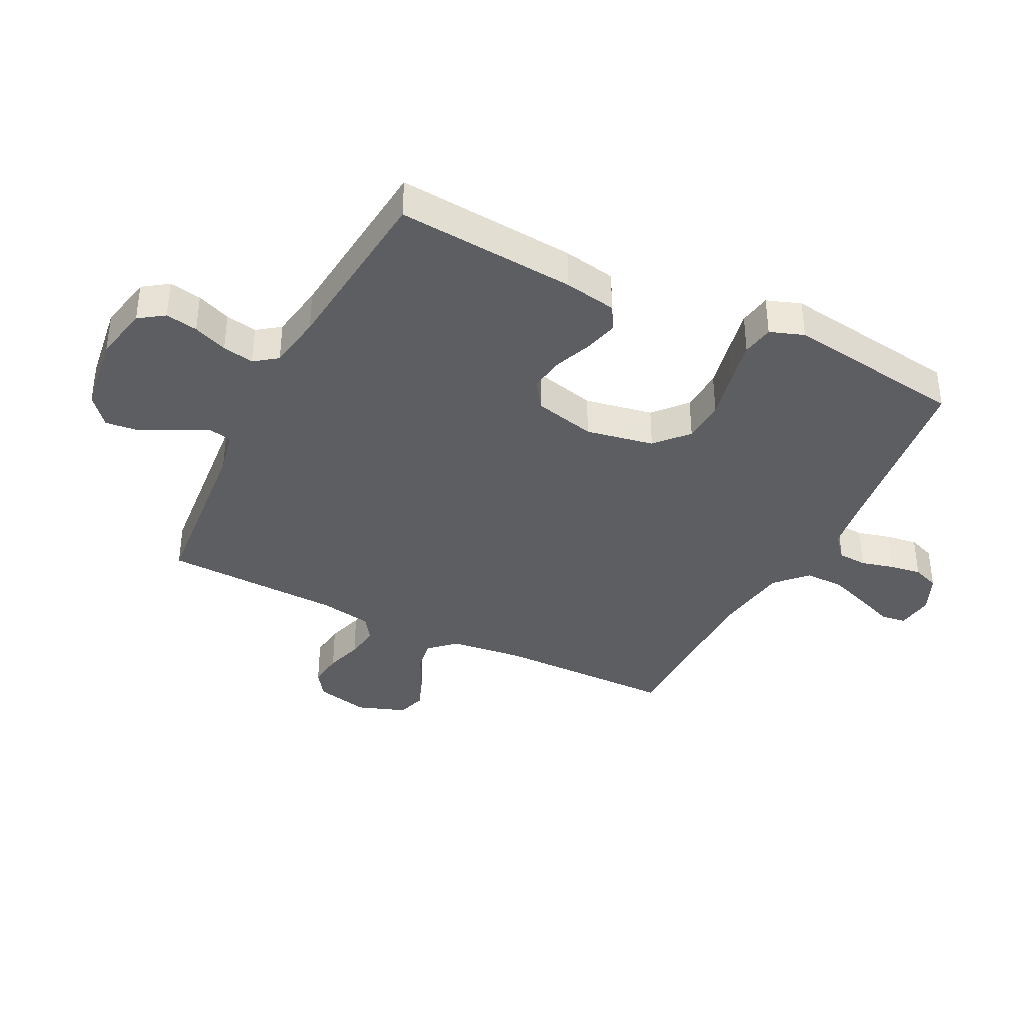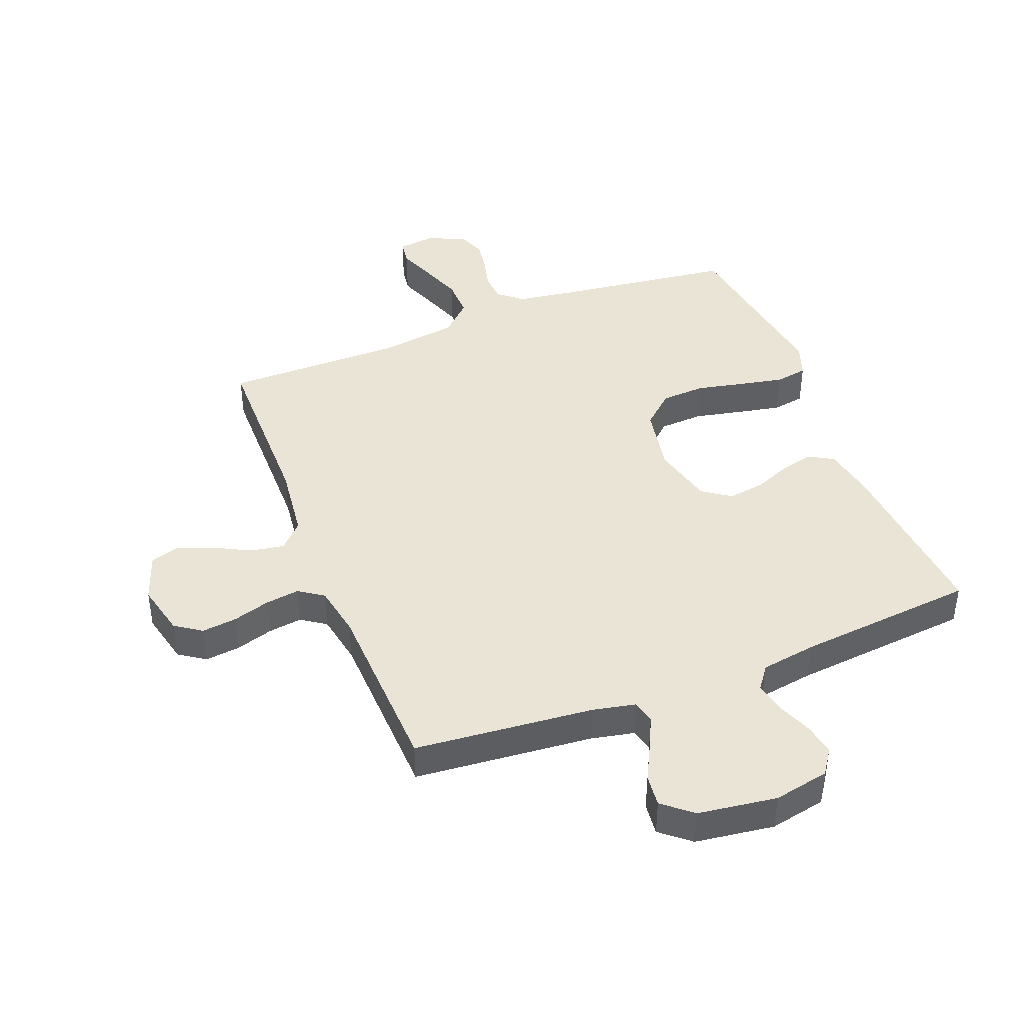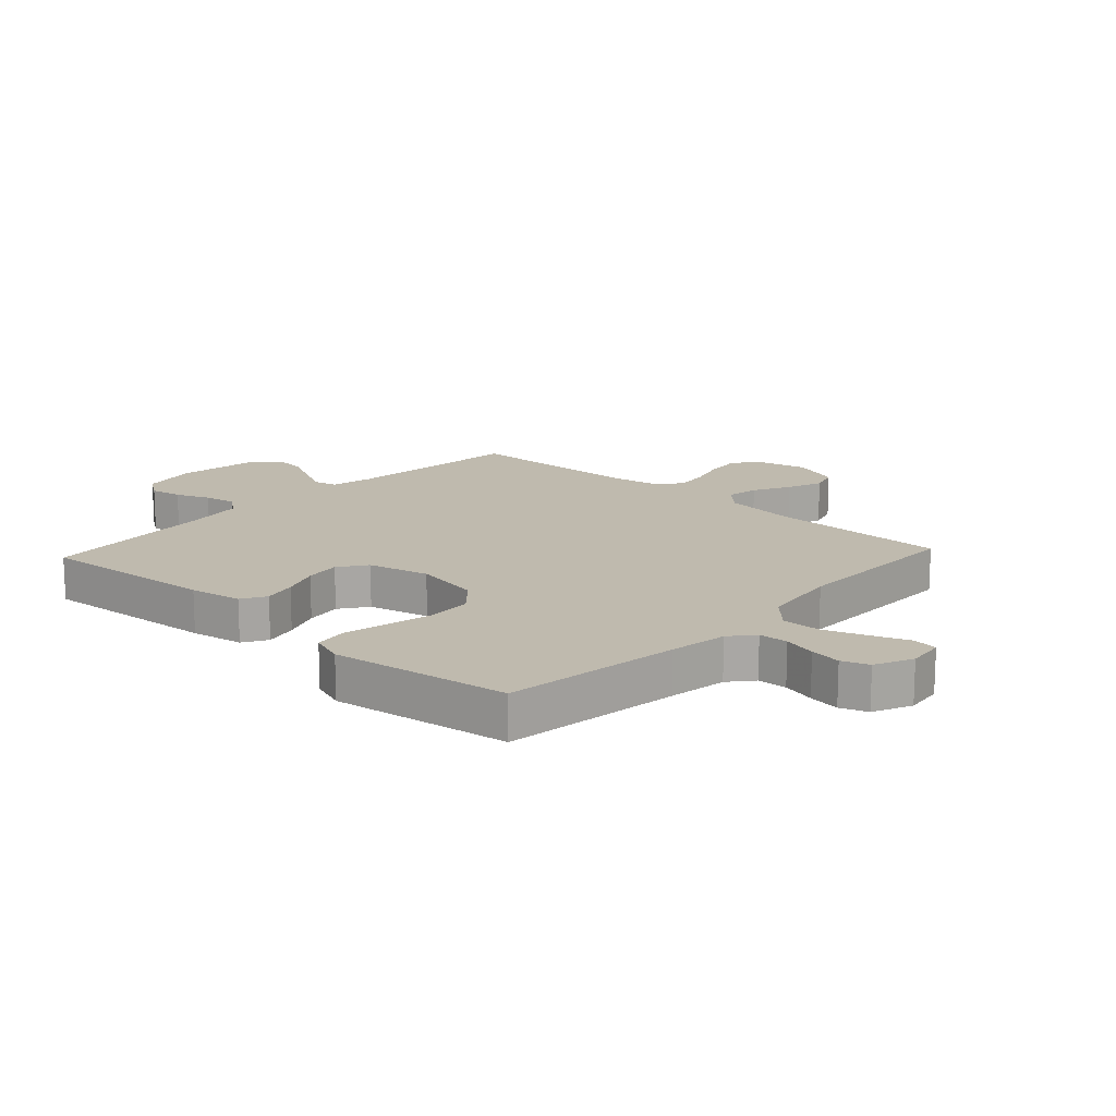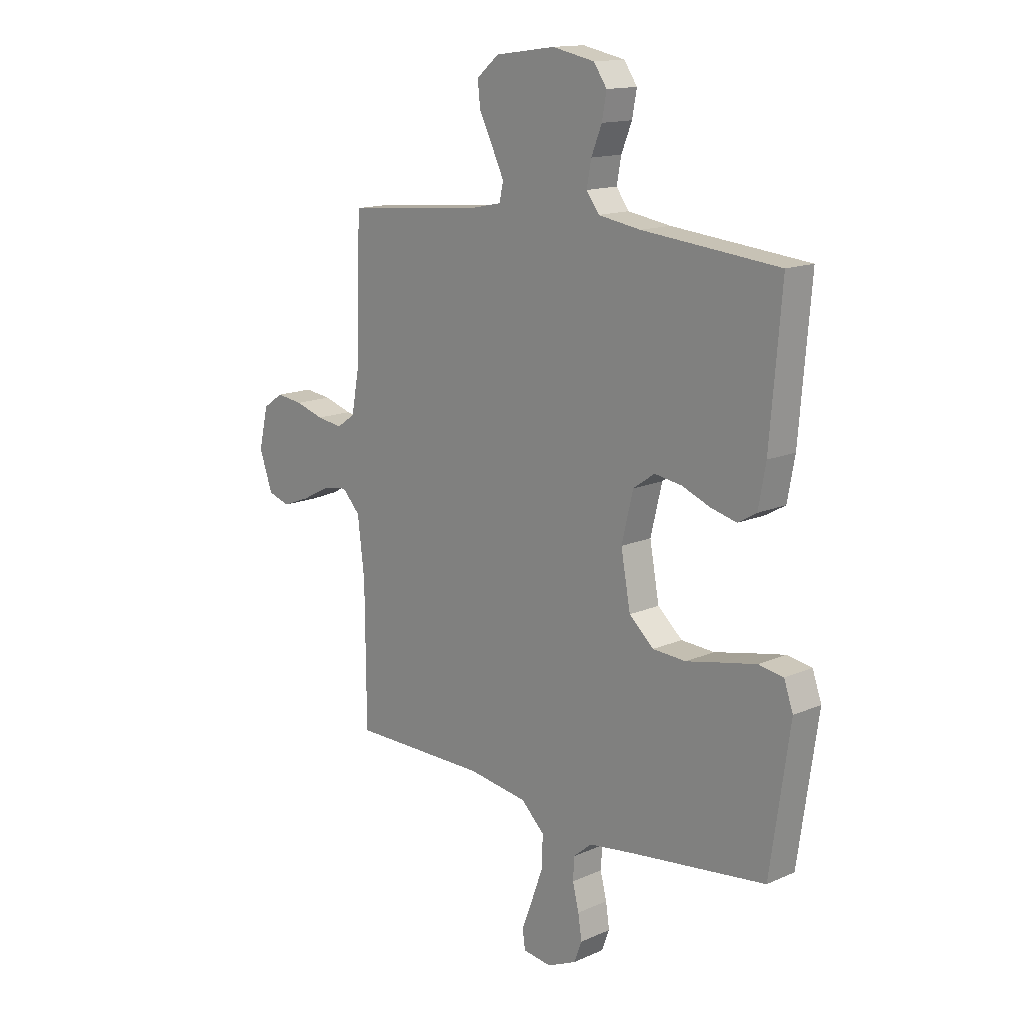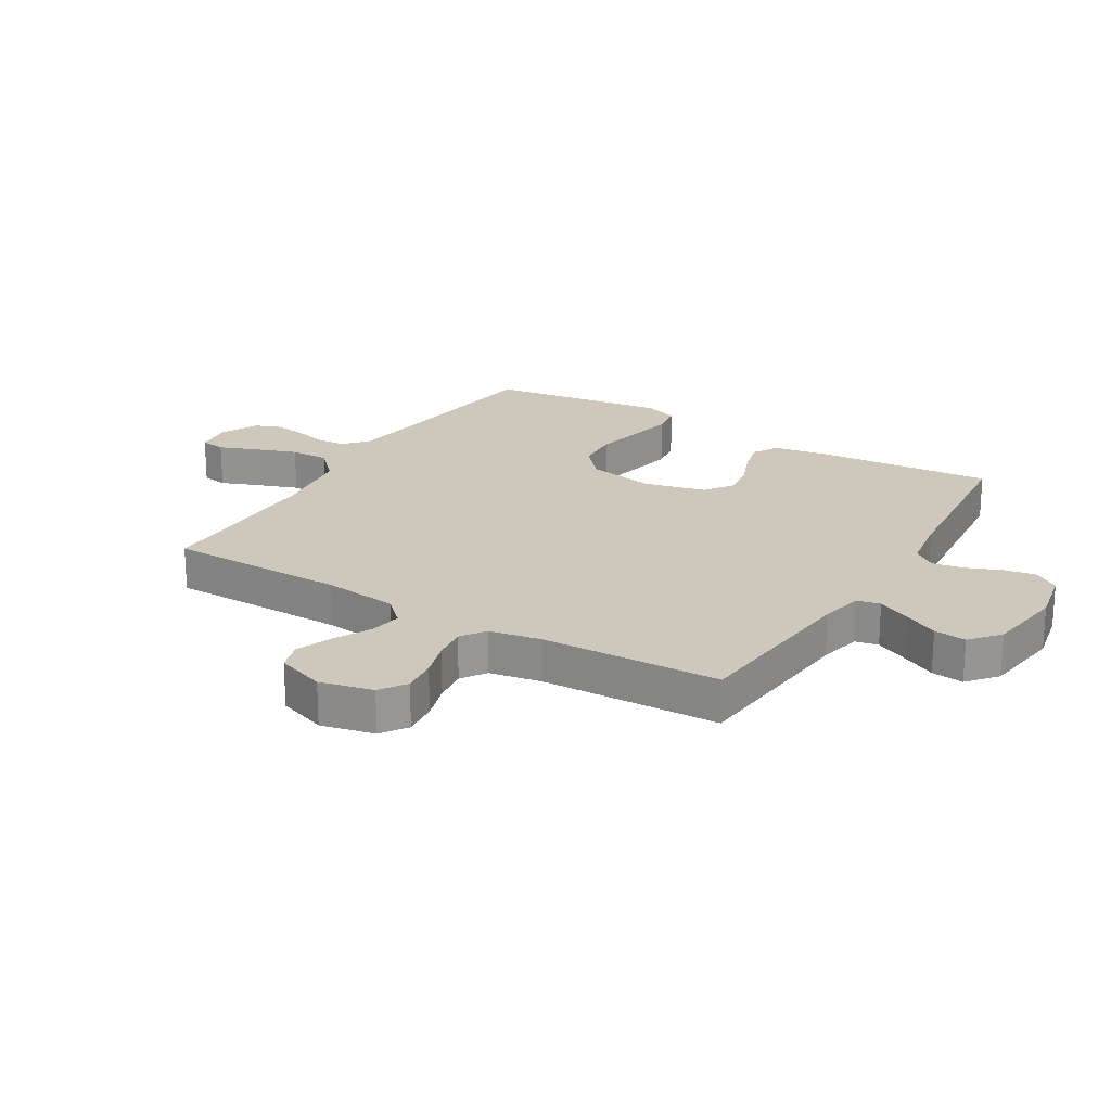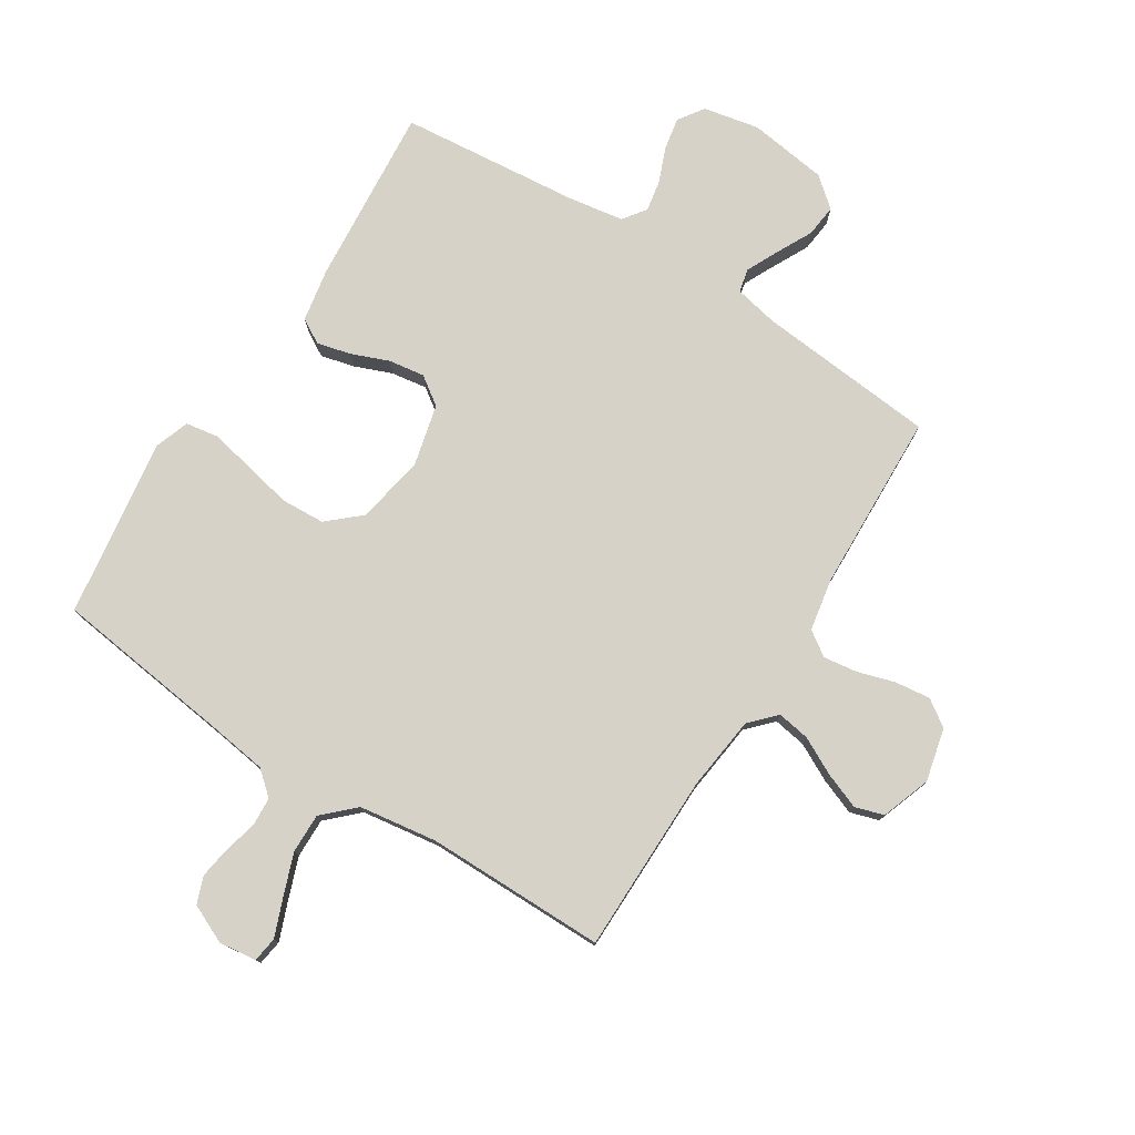
<metadata>
{"format":"obj","ext":"obj","renderer":"f3d","projection":"perspective","resolution":1024,"background":"white","views":[{"elev":-37.6,"azim":63.4,"up":"+Y"},{"elev":42.4,"azim":-21.3,"up":"+Y"},{"elev":15.7,"azim":132.8,"up":"+Y"},{"elev":14.6,"azim":46.5,"up":"+Z"},{"elev":21.8,"azim":-58.8,"up":"+Y"},{"elev":77.4,"azim":-147.6,"up":"+Y"}]}
</metadata>
<code>
v -0.5 0.07 0.5
v -0.2 0.07 0.527
v -0.128 0.07 0.542
v -0.119 0.07 0.581
v -0.145 0.07 0.635
v -0.175 0.07 0.694
v -0.181 0.07 0.748
v -0.132 0.07 0.789
v 0 0.07 0.807
v 0.093 0.07 0.788
v 0.122 0.07 0.746
v 0.112 0.07 0.692
v 0.089 0.07 0.635
v 0.079 0.07 0.582
v 0.107 0.07 0.544
v 0.2 0.07 0.529
v 0.5 0.07 0.5
v 0.475 0.07 0.2
v 0.459 0.07 0.112
v 0.418 0.07 0.088
v 0.362 0.07 0.102
v 0.299 0.07 0.127
v 0.239 0.07 0.136
v 0.192 0.07 0.103
v 0.167 0.07 0
v 0.188 0.07 -0.114
v 0.242 0.07 -0.162
v 0.315 0.07 -0.166
v 0.395 0.07 -0.149
v 0.469 0.07 -0.134
v 0.523 0.07 -0.143
v 0.543 0.07 -0.2
v 0.5 0.07 -0.5
v 0.2 0.07 -0.538
v 0.102 0.07 -0.552
v 0.062 0.07 -0.586
v 0.059 0.07 -0.635
v 0.073 0.07 -0.69
v 0.081 0.07 -0.743
v 0.064 0.07 -0.788
v 0 0.07 -0.817
v -0.063 0.07 -0.809
v -0.069 0.07 -0.767
v -0.045 0.07 -0.705
v -0.019 0.07 -0.634
v -0.018 0.07 -0.568
v -0.069 0.07 -0.519
v -0.2 0.07 -0.5
v -0.5 0.07 -0.5
v -0.502 0.07 -0.2
v -0.517 0.07 -0.075
v -0.557 0.07 -0.033
v -0.612 0.07 -0.042
v -0.674 0.07 -0.074
v -0.734 0.07 -0.097
v -0.782 0.07 -0.082
v -0.811 0.07 0
v -0.79 0.07 0.089
v -0.746 0.07 0.119
v -0.687 0.07 0.112
v -0.625 0.07 0.093
v -0.568 0.07 0.085
v -0.527 0.07 0.113
v -0.511 0.07 0.2
v -0.5 0 0.5
v -0.2 0 0.527
v -0.128 0 0.542
v -0.119 0 0.581
v -0.145 0 0.635
v -0.175 0 0.694
v -0.181 0 0.748
v -0.132 0 0.789
v 0 0 0.807
v 0.093 0 0.788
v 0.122 0 0.746
v 0.112 0 0.692
v 0.089 0 0.635
v 0.079 0 0.582
v 0.107 0 0.544
v 0.2 0 0.529
v 0.5 0 0.5
v 0.475 0 0.2
v 0.459 0 0.112
v 0.418 0 0.088
v 0.362 0 0.102
v 0.299 0 0.127
v 0.239 0 0.136
v 0.192 0 0.103
v 0.167 0 0
v 0.188 0 -0.114
v 0.242 0 -0.162
v 0.315 0 -0.166
v 0.395 0 -0.149
v 0.469 0 -0.134
v 0.523 0 -0.143
v 0.543 0 -0.2
v 0.5 0 -0.5
v 0.2 0 -0.538
v 0.102 0 -0.552
v 0.062 0 -0.586
v 0.059 0 -0.635
v 0.073 0 -0.69
v 0.081 0 -0.743
v 0.064 0 -0.788
v 0 0 -0.817
v -0.063 0 -0.809
v -0.069 0 -0.767
v -0.045 0 -0.705
v -0.019 0 -0.634
v -0.018 0 -0.568
v -0.069 0 -0.519
v -0.2 0 -0.5
v -0.5 0 -0.5
v -0.502 0 -0.2
v -0.517 0 -0.075
v -0.557 0 -0.033
v -0.612 0 -0.042
v -0.674 0 -0.074
v -0.734 0 -0.097
v -0.782 0 -0.082
v -0.811 0 0
v -0.79 0 0.089
v -0.746 0 0.119
v -0.687 0 0.112
v -0.625 0 0.093
v -0.568 0 0.085
v -0.527 0 0.113
v -0.511 0 0.2
f 58 59 60 61
f 58 61 62
f 57 58 62
f 56 57 62
f 53 54 55 56
f 53 56 62 63
f 48 49 50
f 47 48 50 51
f 46 47 51 52
f 41 42 43 44
f 41 44 45
f 40 41 45 46
f 37 38 39 40
f 31 32 33 34
f 31 34 35
f 28 29 30 31
f 28 31 35 36
f 19 20 21 22
f 19 22 23
f 16 17 18 19
f 15 16 19 23
f 14 15 23 24
f 10 11 12 13
f 10 13 14
f 9 10 14
f 5 6 7 8
f 4 5 8 9
f 3 4 9 14
f 64 1 2
f 63 64 2 3
f 52 53 63 3
f 37 40 46
f 36 37 46 52
f 27 28 36
f 26 27 36 52
f 25 26 52 3
f 3 14 24 25
f 125 124 123 122
f 126 125 122
f 126 122 121
f 126 121 120
f 120 119 118 117
f 127 126 120 117
f 114 113 112
f 115 114 112 111
f 116 115 111 110
f 108 107 106 105
f 109 108 105
f 110 109 105 104
f 104 103 102 101
f 98 97 96 95
f 99 98 95
f 95 94 93 92
f 100 99 95 92
f 86 85 84 83
f 87 86 83
f 83 82 81 80
f 87 83 80 79
f 88 87 79 78
f 77 76 75 74
f 78 77 74
f 78 74 73
f 72 71 70 69
f 73 72 69 68
f 78 73 68 67
f 66 65 128
f 67 66 128 127
f 67 127 117 116
f 110 104 101
f 116 110 101 100
f 100 92 91
f 116 100 91 90
f 67 116 90 89
f 89 88 78 67
f 1 65 66 2
f 2 66 67 3
f 3 67 68 4
f 4 68 69 5
f 5 69 70 6
f 6 70 71 7
f 7 71 72 8
f 8 72 73 9
f 9 73 74 10
f 10 74 75 11
f 11 75 76 12
f 12 76 77 13
f 13 77 78 14
f 14 78 79 15
f 15 79 80 16
f 16 80 81 17
f 17 81 82 18
f 18 82 83 19
f 19 83 84 20
f 20 84 85 21
f 21 85 86 22
f 22 86 87 23
f 23 87 88 24
f 24 88 89 25
f 25 89 90 26
f 26 90 91 27
f 27 91 92 28
f 28 92 93 29
f 29 93 94 30
f 30 94 95 31
f 31 95 96 32
f 32 96 97 33
f 33 97 98 34
f 34 98 99 35
f 35 99 100 36
f 36 100 101 37
f 37 101 102 38
f 38 102 103 39
f 39 103 104 40
f 40 104 105 41
f 41 105 106 42
f 42 106 107 43
f 43 107 108 44
f 44 108 109 45
f 45 109 110 46
f 46 110 111 47
f 47 111 112 48
f 48 112 113 49
f 49 113 114 50
f 50 114 115 51
f 51 115 116 52
f 52 116 117 53
f 53 117 118 54
f 54 118 119 55
f 55 119 120 56
f 56 120 121 57
f 57 121 122 58
f 58 122 123 59
f 59 123 124 60
f 60 124 125 61
f 61 125 126 62
f 62 126 127 63
f 63 127 128 64
f 64 128 65 1

</code>
